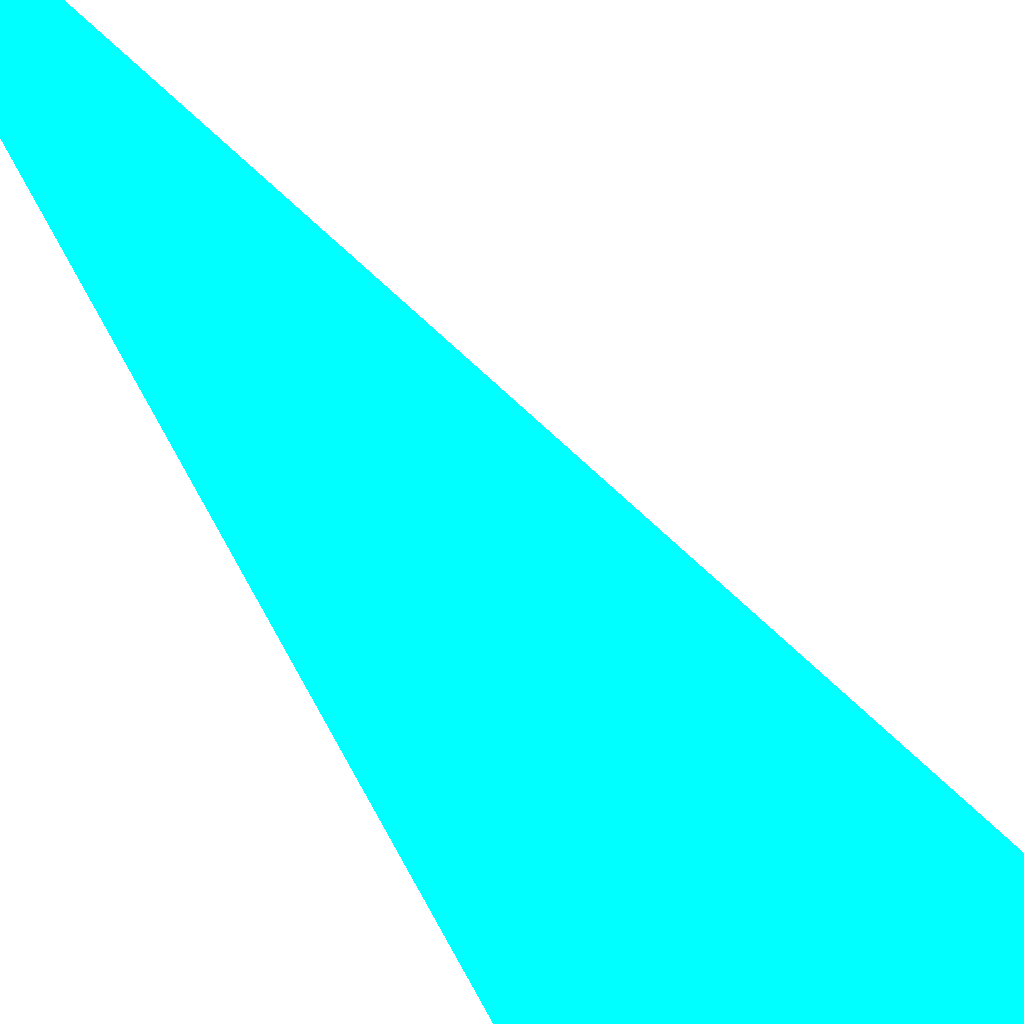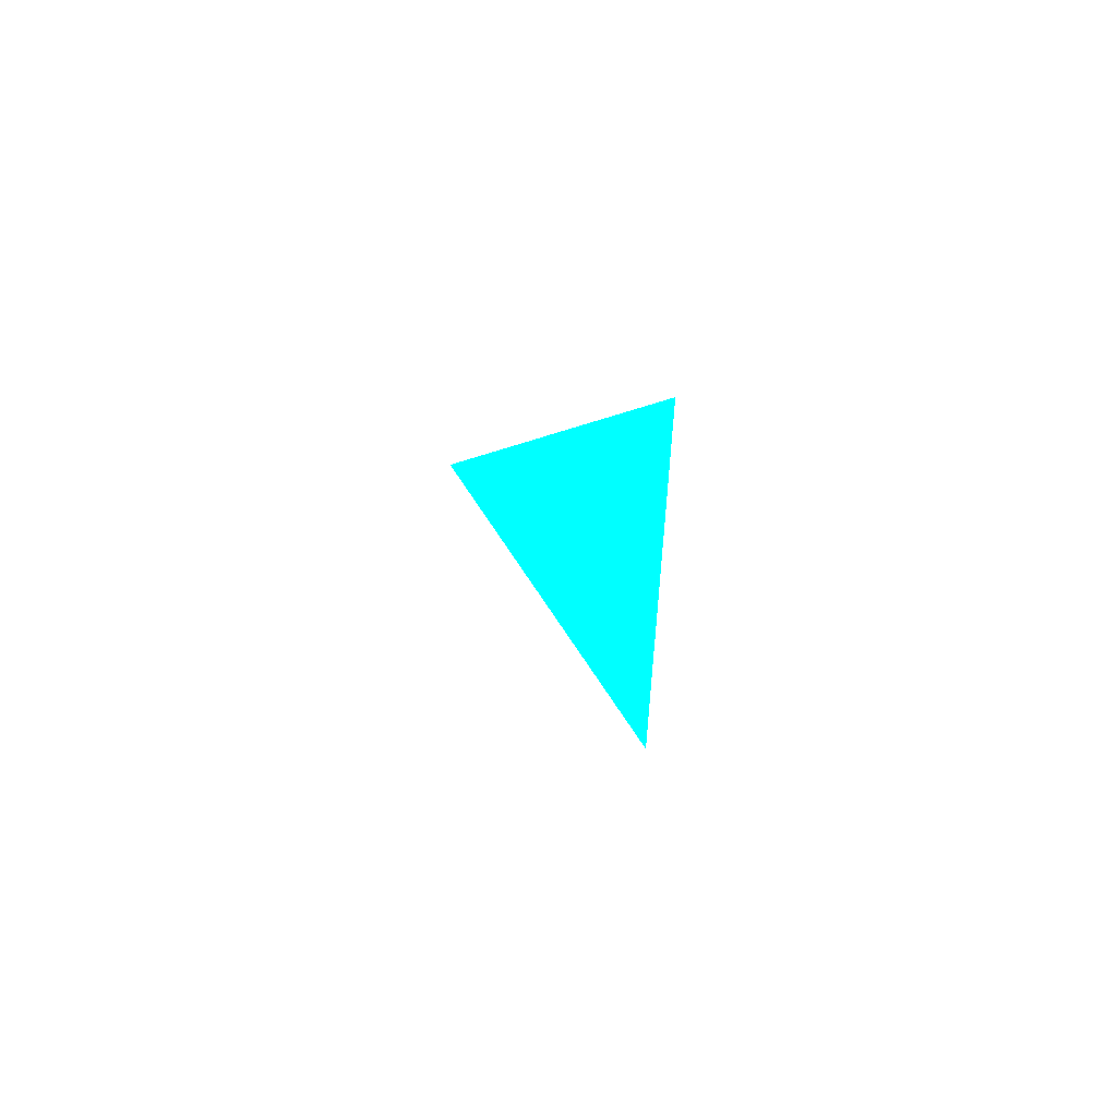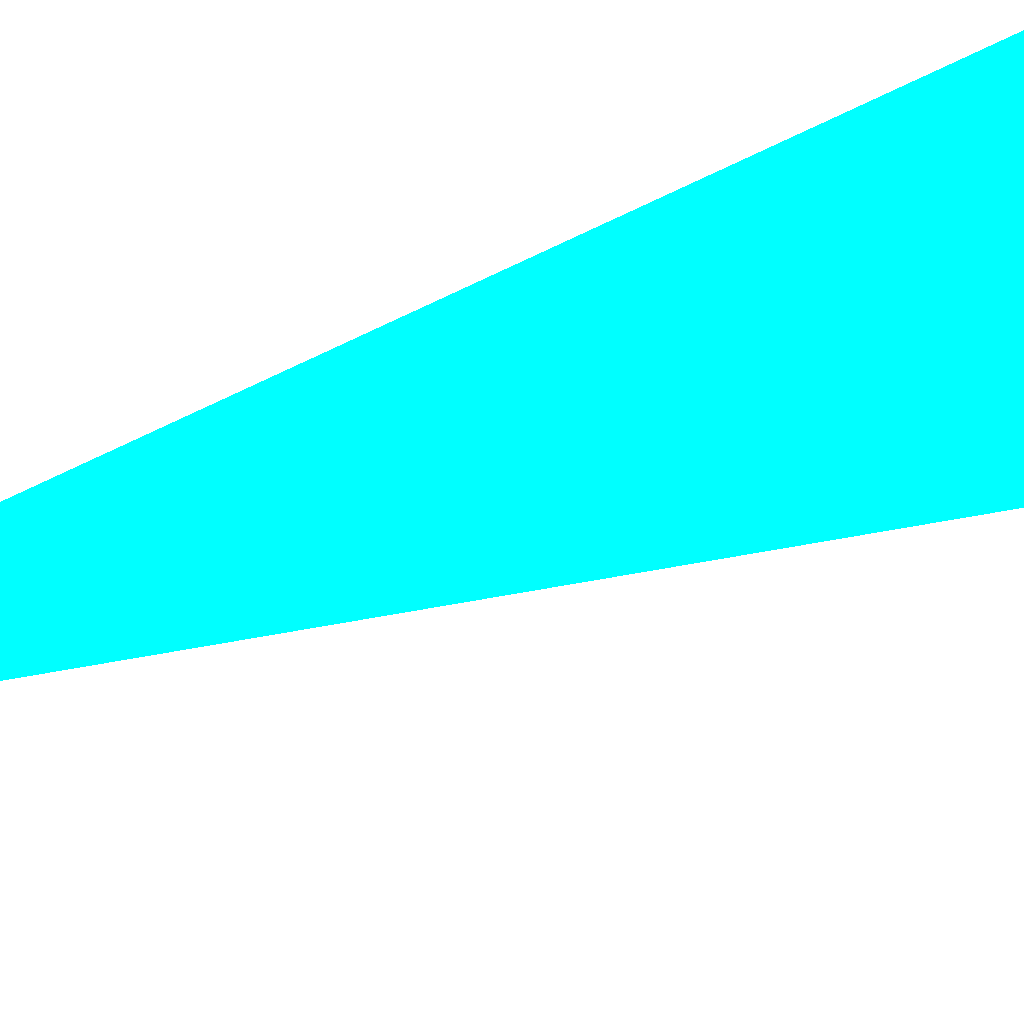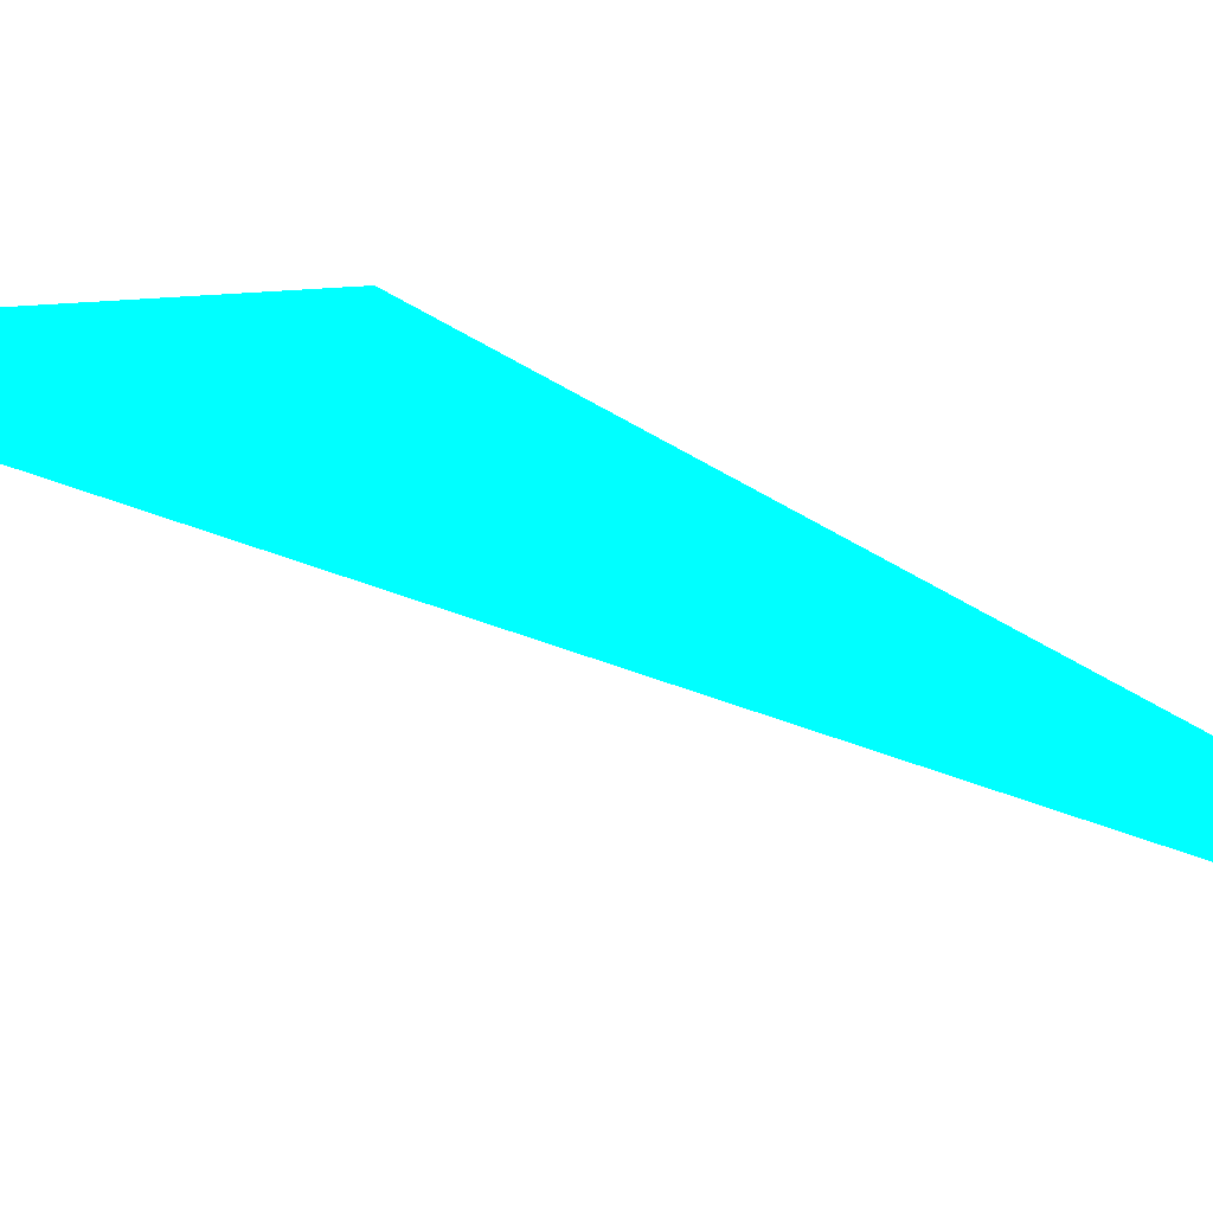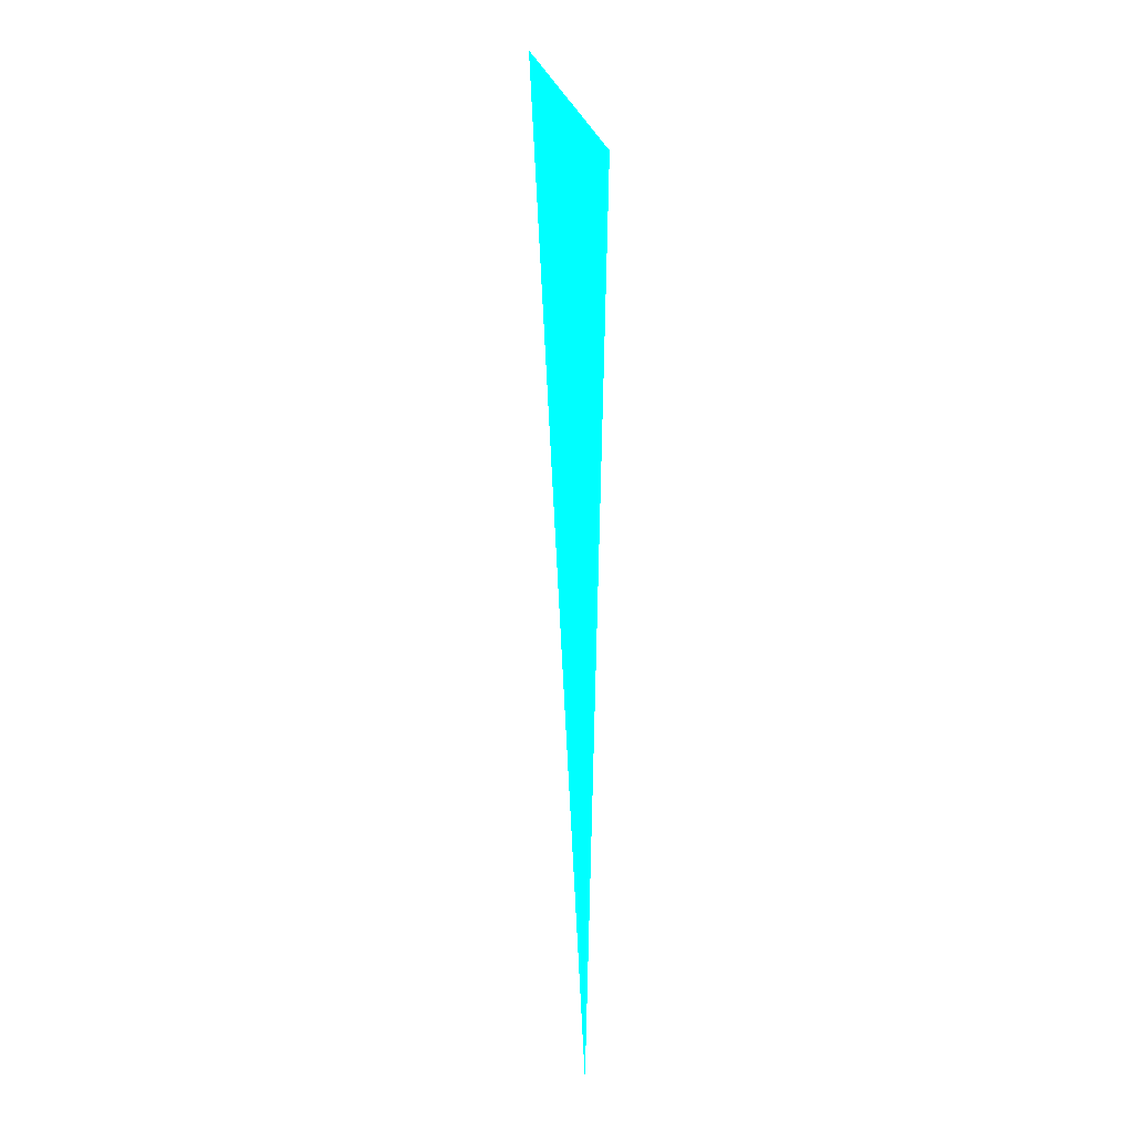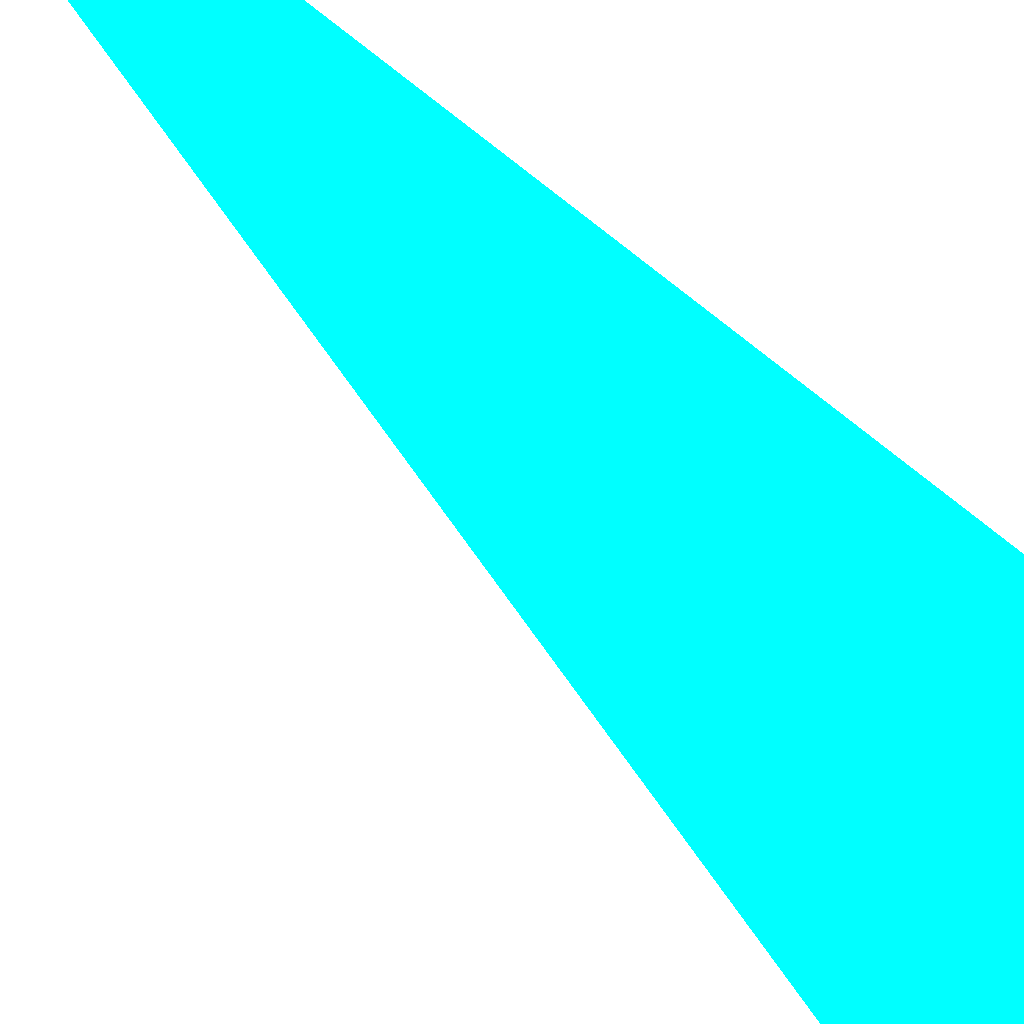
<metadata>
{"format":"obj","ext":"obj","renderer":"f3d","projection":"perspective","resolution":1024,"background":"white","views":[{"elev":65.7,"azim":146.9,"up":"+Z"},{"elev":-69.9,"azim":23.2,"up":"+Y"},{"elev":-49.8,"azim":114.7,"up":"+Z"},{"elev":21.5,"azim":-36.3,"up":"+Z"},{"elev":8.5,"azim":75.0,"up":"+Y"},{"elev":-60.4,"azim":44.5,"up":"+Z"}]}
</metadata>
<code>
o geometry_0
v 6.125e+05 5.855e+06 648 0 1 1
v 6.125e+05 5.855e+06 648 0 1 1
v 6.125e+05 5.855e+06 648 0 1 1
f 2 3 1

</code>
